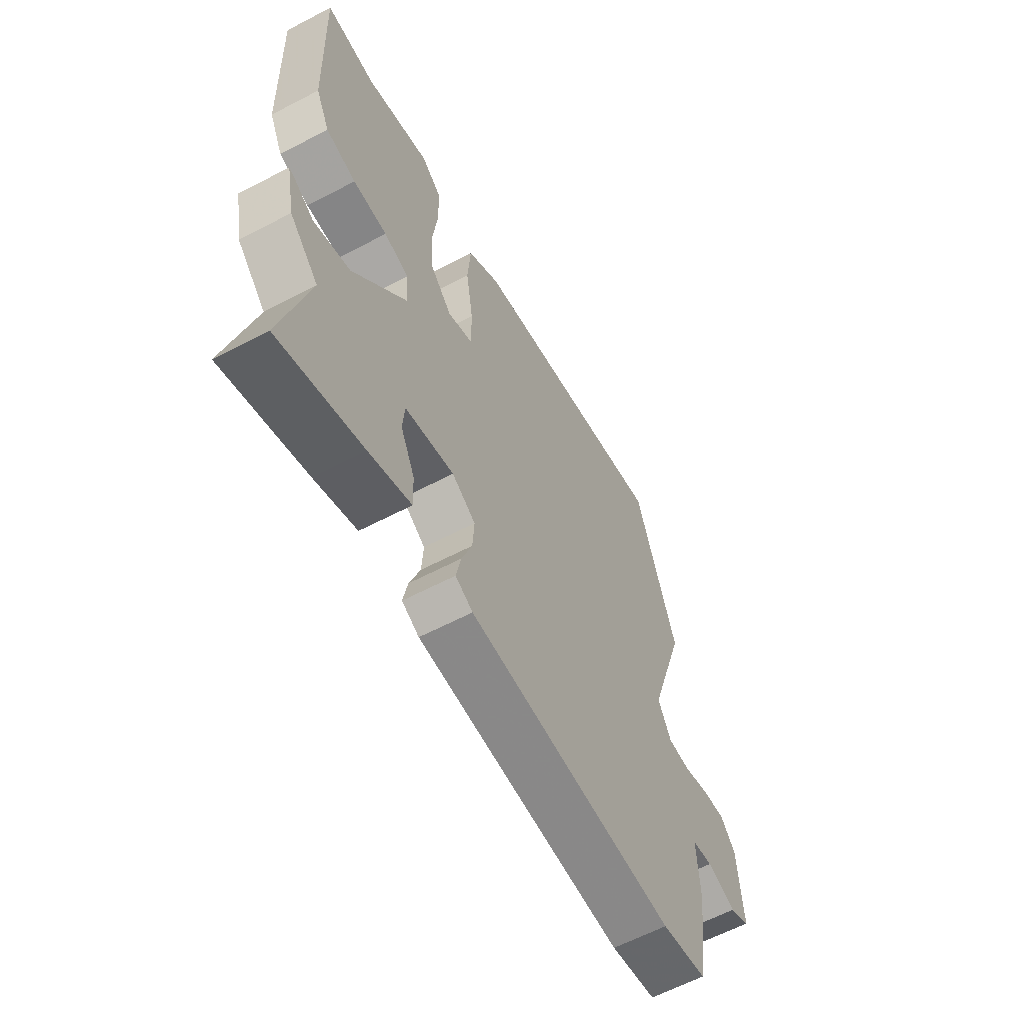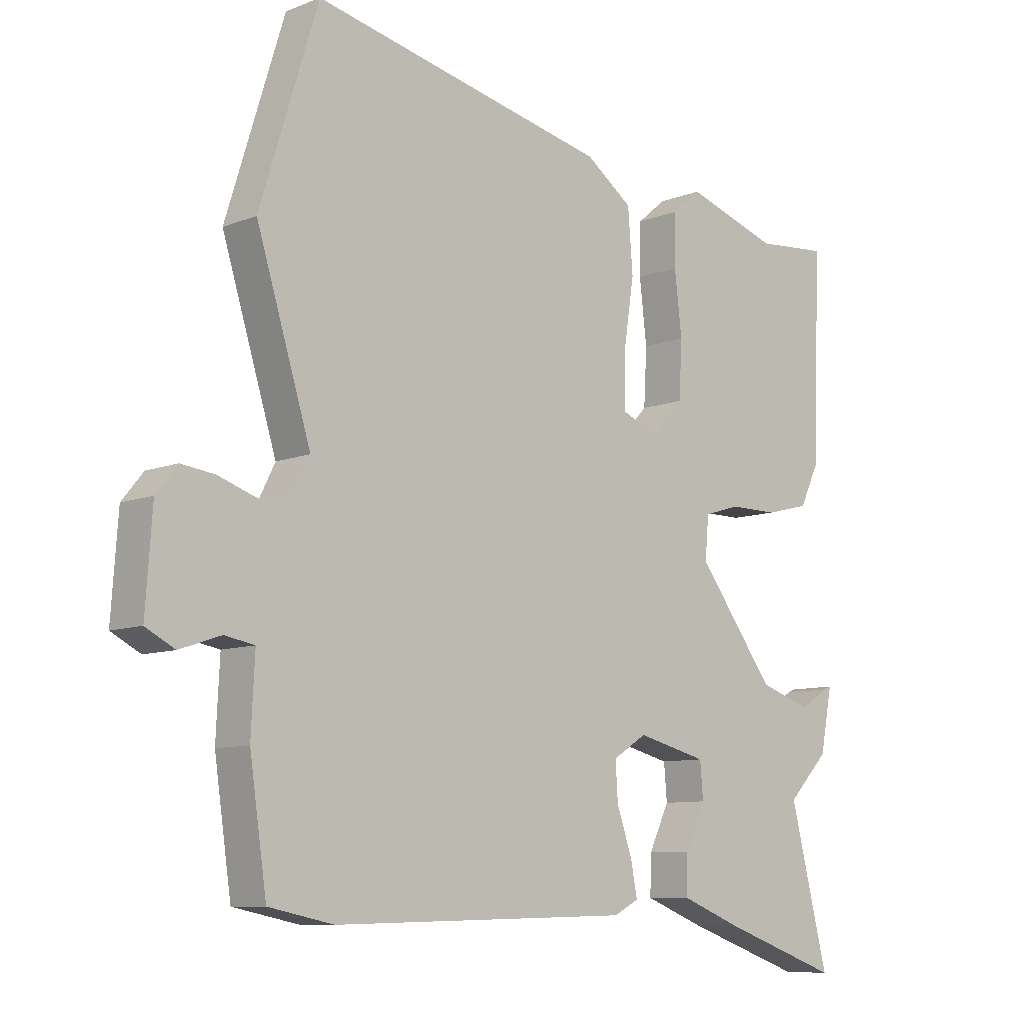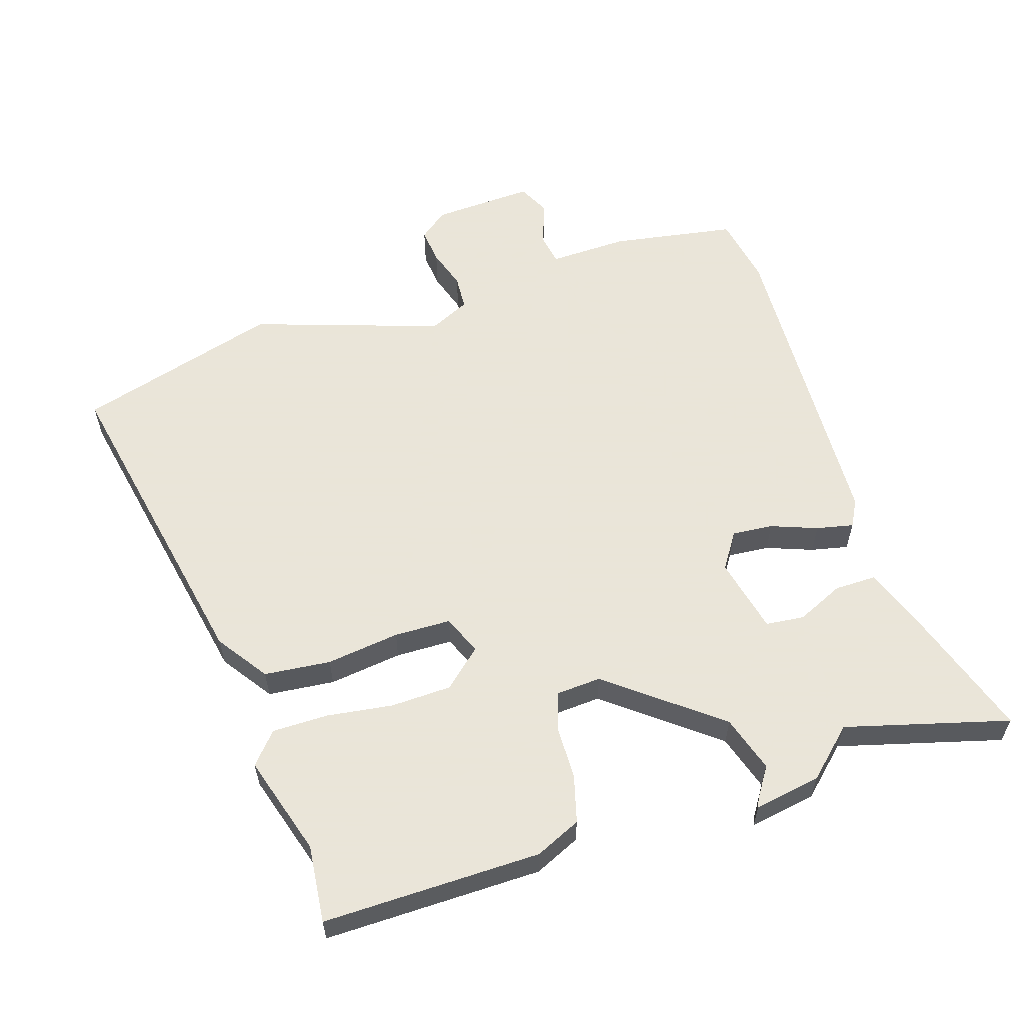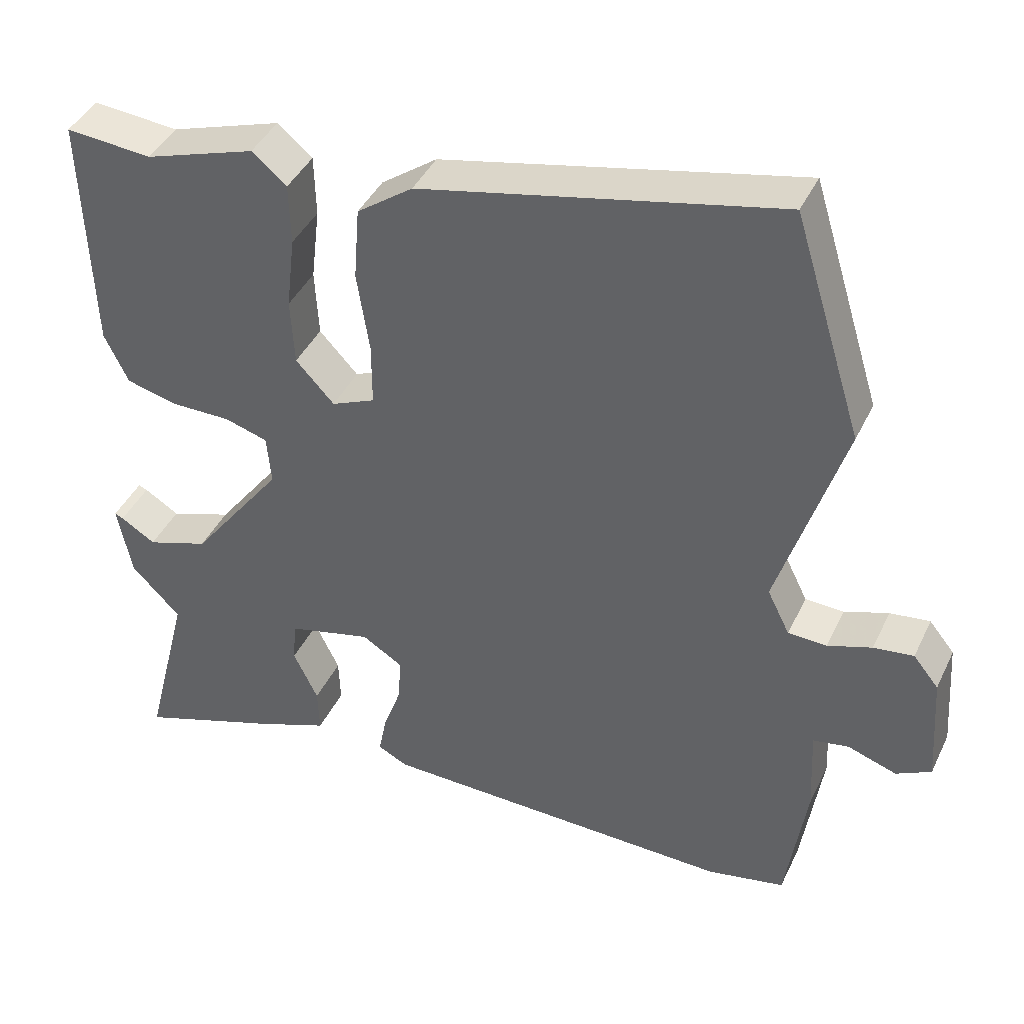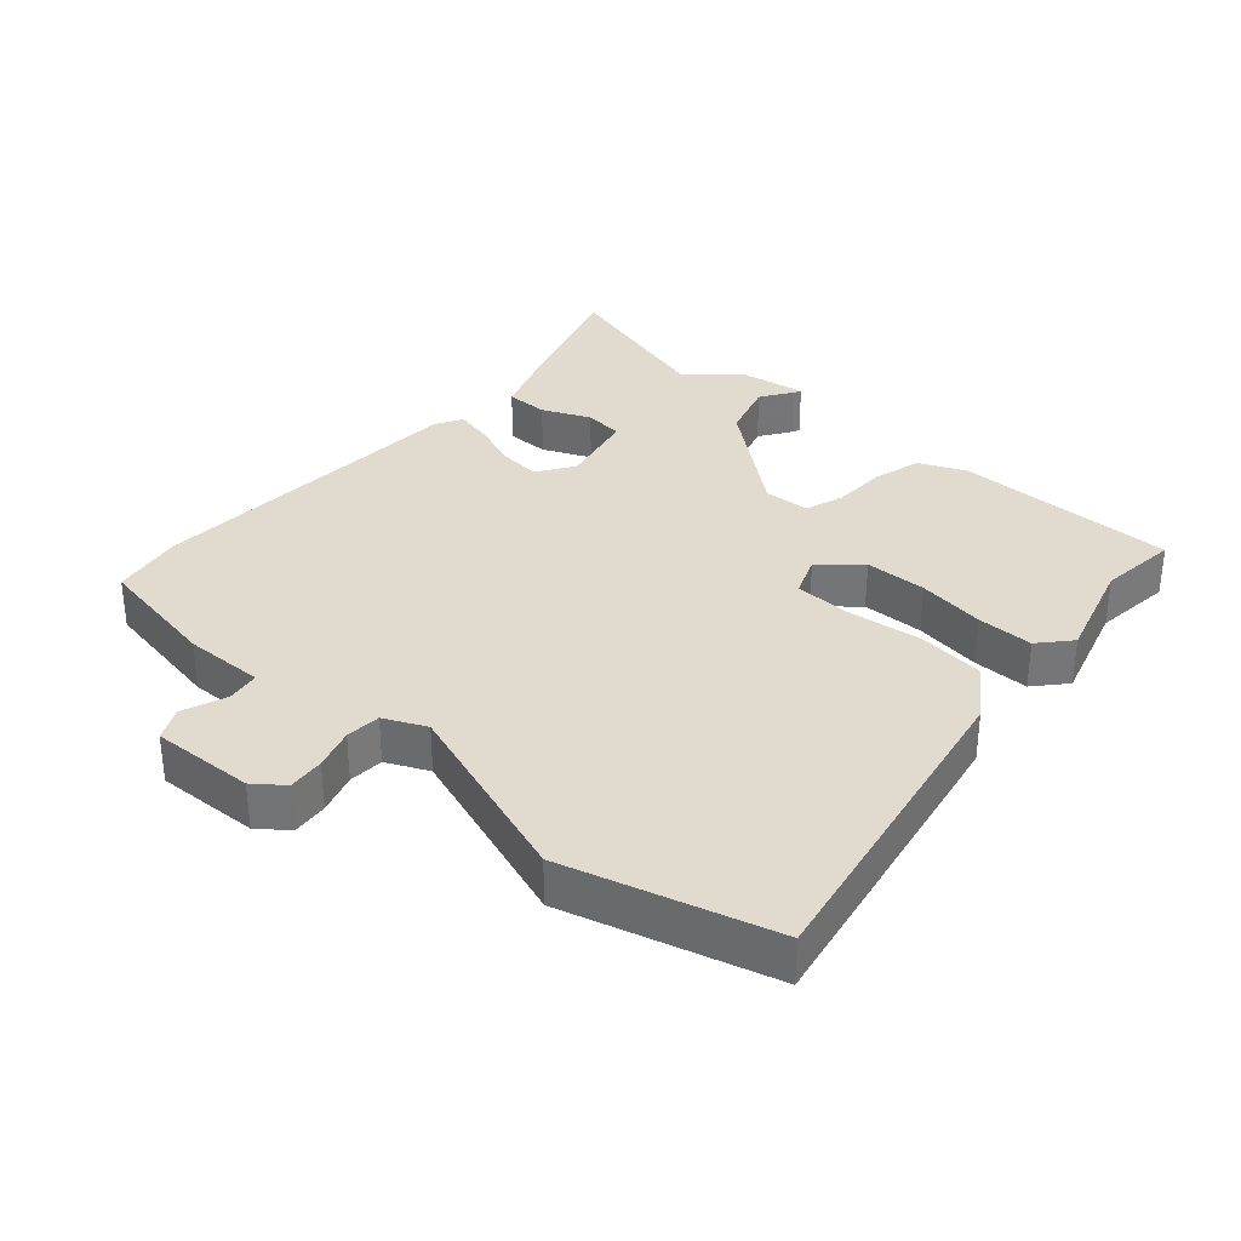
<metadata>
{"format":"obj","ext":"obj","renderer":"f3d","projection":"perspective","resolution":1024,"background":"white","views":[{"elev":-61.9,"azim":118.0,"up":"+Z"},{"elev":-9.0,"azim":-43.5,"up":"+Z"},{"elev":58.6,"azim":73.5,"up":"+Y"},{"elev":41.7,"azim":-156.0,"up":"+Z"},{"elev":33.6,"azim":-46.8,"up":"+Y"}]}
</metadata>
<code>
v -0.409 0.07 -0.519
v -0.516 0.07 -0.497
v -0.544 0.07 -0.306
v -0.538 0.07 -0.185
v -0.587 0.07 -0.176
v -0.655 0.07 -0.199
v -0.703 0.07 -0.174
v -0.692 0.07 -0.019
v -0.657 0.07 0.024
v -0.602 0.07 0.017
v -0.541 0.07 -0.004
v -0.488 0.07 -0.002
v -0.457 0.07 0.06
v -0.547 0.07 0.349
v -0.451 0.07 0.657
v 0.041 0.07 0.549
v 0.118 0.07 0.493
v 0.126 0.07 0.391
v 0.109 0.07 0.279
v 0.109 0.07 0.192
v 0.169 0.07 0.166
v 0.222 0.07 0.223
v 0.227 0.07 0.316
v 0.215 0.07 0.418
v 0.217 0.07 0.503
v 0.265 0.07 0.543
v 0.418 0.07 0.493
v 0.537 0.07 0.503
v 0.526 0.07 0.169
v 0.493 0.07 0.1
v 0.421 0.07 0.082
v 0.339 0.07 0.082
v 0.28 0.07 0.064
v 0.274 0.07 -0.005
v 0.402 0.07 -0.175
v 0.488 0.07 -0.204
v 0.536 0.07 -0.174
v 0.548 0.07 -0.169
v 0.528 0.07 -0.271
v 0.46 0.07 -0.341
v 0.523 0.07 -0.592
v 0.326 0.07 -0.523
v 0.226 0.07 -0.484
v 0.228 0.07 -0.42
v 0.262 0.07 -0.349
v 0.257 0.07 -0.29
v 0.141 0.07 -0.261
v 0.085 0.07 -0.296
v 0.089 0.07 -0.359
v 0.114 0.07 -0.43
v 0.125 0.07 -0.487
v 0.084 0.07 -0.508
v -0.409 0 -0.519
v -0.516 0 -0.497
v -0.544 0 -0.306
v -0.538 0 -0.185
v -0.587 0 -0.176
v -0.655 0 -0.199
v -0.703 0 -0.174
v -0.692 0 -0.019
v -0.657 0 0.024
v -0.602 0 0.017
v -0.541 0 -0.004
v -0.488 0 -0.002
v -0.457 0 0.06
v -0.547 0 0.349
v -0.451 0 0.657
v 0.041 0 0.549
v 0.118 0 0.493
v 0.126 0 0.391
v 0.109 0 0.279
v 0.109 0 0.192
v 0.169 0 0.166
v 0.222 0 0.223
v 0.227 0 0.316
v 0.215 0 0.418
v 0.217 0 0.503
v 0.265 0 0.543
v 0.418 0 0.493
v 0.537 0 0.503
v 0.526 0 0.169
v 0.493 0 0.1
v 0.421 0 0.082
v 0.339 0 0.082
v 0.28 0 0.064
v 0.274 0 -0.005
v 0.402 0 -0.175
v 0.488 0 -0.204
v 0.536 0 -0.174
v 0.548 0 -0.169
v 0.528 0 -0.271
v 0.46 0 -0.341
v 0.523 0 -0.592
v 0.326 0 -0.523
v 0.226 0 -0.484
v 0.228 0 -0.42
v 0.262 0 -0.349
v 0.257 0 -0.29
v 0.141 0 -0.261
v 0.085 0 -0.296
v 0.089 0 -0.359
v 0.114 0 -0.43
v 0.125 0 -0.487
v 0.084 0 -0.508
f 2 3 4
f 1 2 4
f 52 1 4
f 51 52 4
f 50 51 4
f 49 50 4
f 48 49 4
f 47 48 4 5
f 43 44 45
f 42 43 45
f 41 42 45
f 40 41 45
f 39 40 45
f 38 39 45
f 37 38 45
f 36 37 45
f 35 36 45 46
f 34 35 46 47
f 30 31 32
f 29 30 32
f 28 29 32
f 27 28 32
f 27 32 33
f 26 27 33
f 25 26 33
f 24 25 33
f 23 24 33
f 22 23 33 34
f 17 18 19
f 16 17 19
f 15 16 19
f 14 15 19
f 13 14 19
f 12 13 19 20
f 9 10 11
f 8 9 11
f 7 8 11
f 6 7 11
f 5 6 11
f 5 11 12
f 12 20 21
f 5 12 21
f 47 5 21
f 21 22 34 47
f 56 55 54
f 56 54 53
f 56 53 104
f 56 104 103
f 56 103 102
f 56 102 101
f 56 101 100
f 57 56 100 99
f 97 96 95
f 97 95 94
f 97 94 93
f 97 93 92
f 97 92 91
f 97 91 90
f 97 90 89
f 97 89 88
f 98 97 88 87
f 99 98 87 86
f 84 83 82
f 84 82 81
f 84 81 80
f 84 80 79
f 85 84 79
f 85 79 78
f 85 78 77
f 85 77 76
f 85 76 75
f 86 85 75 74
f 71 70 69
f 71 69 68
f 71 68 67
f 71 67 66
f 71 66 65
f 72 71 65 64
f 63 62 61
f 63 61 60
f 63 60 59
f 63 59 58
f 63 58 57
f 64 63 57
f 73 72 64
f 73 64 57
f 73 57 99
f 99 86 74 73
f 1 53 54 2
f 2 54 55 3
f 3 55 56 4
f 4 56 57 5
f 5 57 58 6
f 6 58 59 7
f 7 59 60 8
f 8 60 61 9
f 9 61 62 10
f 10 62 63 11
f 11 63 64 12
f 12 64 65 13
f 13 65 66 14
f 14 66 67 15
f 15 67 68 16
f 16 68 69 17
f 17 69 70 18
f 18 70 71 19
f 19 71 72 20
f 20 72 73 21
f 21 73 74 22
f 22 74 75 23
f 23 75 76 24
f 24 76 77 25
f 25 77 78 26
f 26 78 79 27
f 27 79 80 28
f 28 80 81 29
f 29 81 82 30
f 30 82 83 31
f 31 83 84 32
f 32 84 85 33
f 33 85 86 34
f 34 86 87 35
f 35 87 88 36
f 36 88 89 37
f 37 89 90 38
f 38 90 91 39
f 39 91 92 40
f 40 92 93 41
f 41 93 94 42
f 42 94 95 43
f 43 95 96 44
f 44 96 97 45
f 45 97 98 46
f 46 98 99 47
f 47 99 100 48
f 48 100 101 49
f 49 101 102 50
f 50 102 103 51
f 51 103 104 52
f 52 104 53 1

</code>
